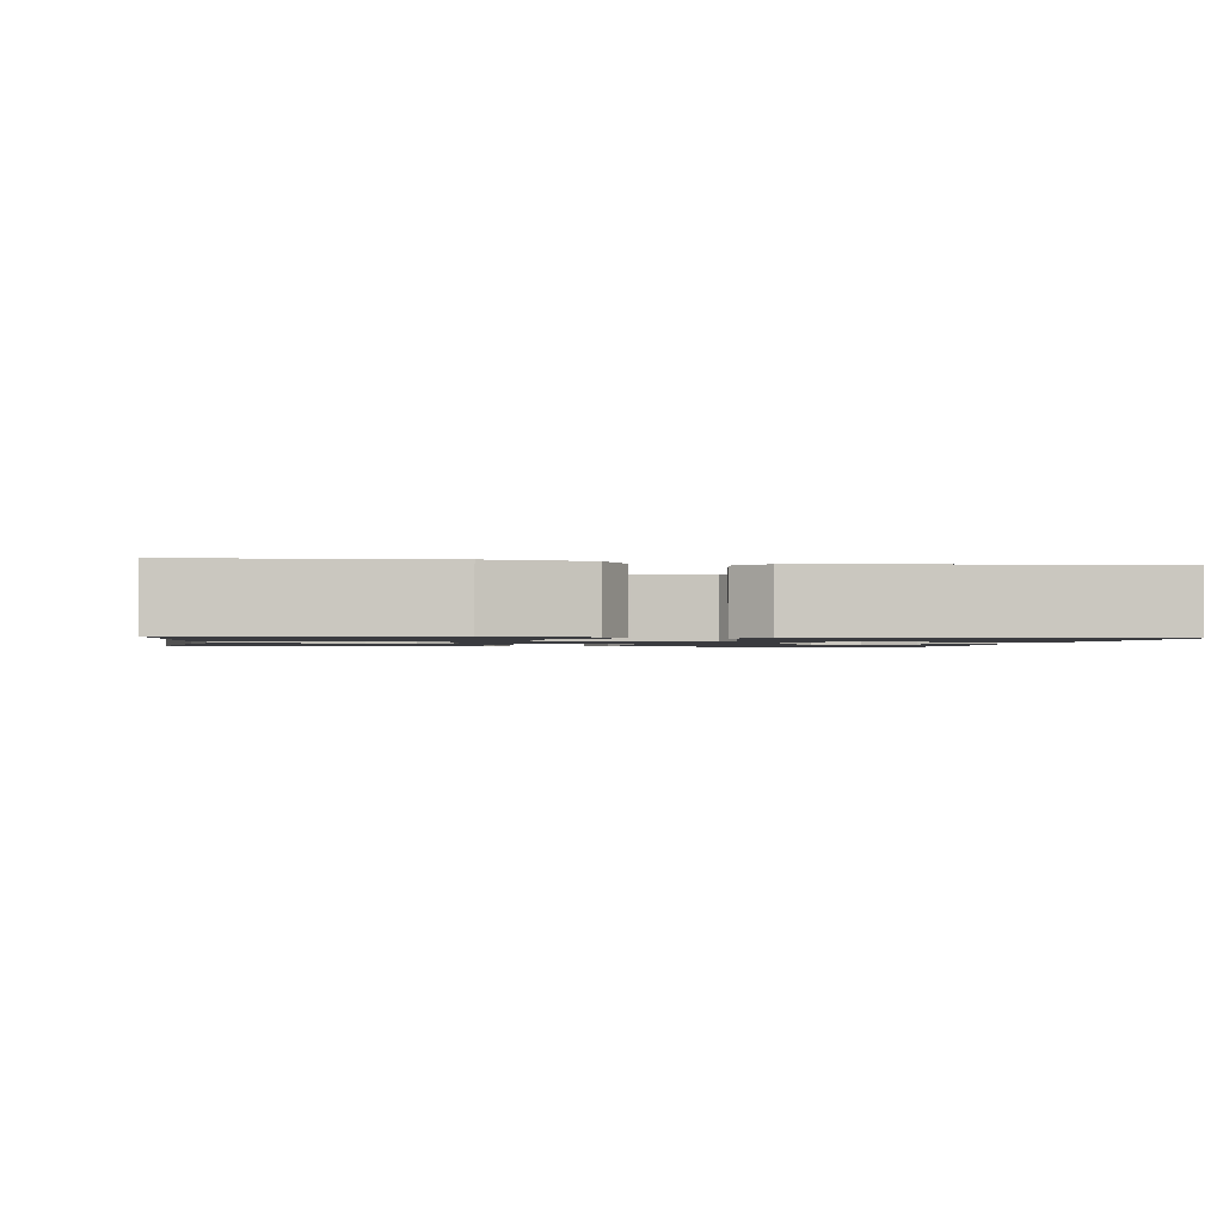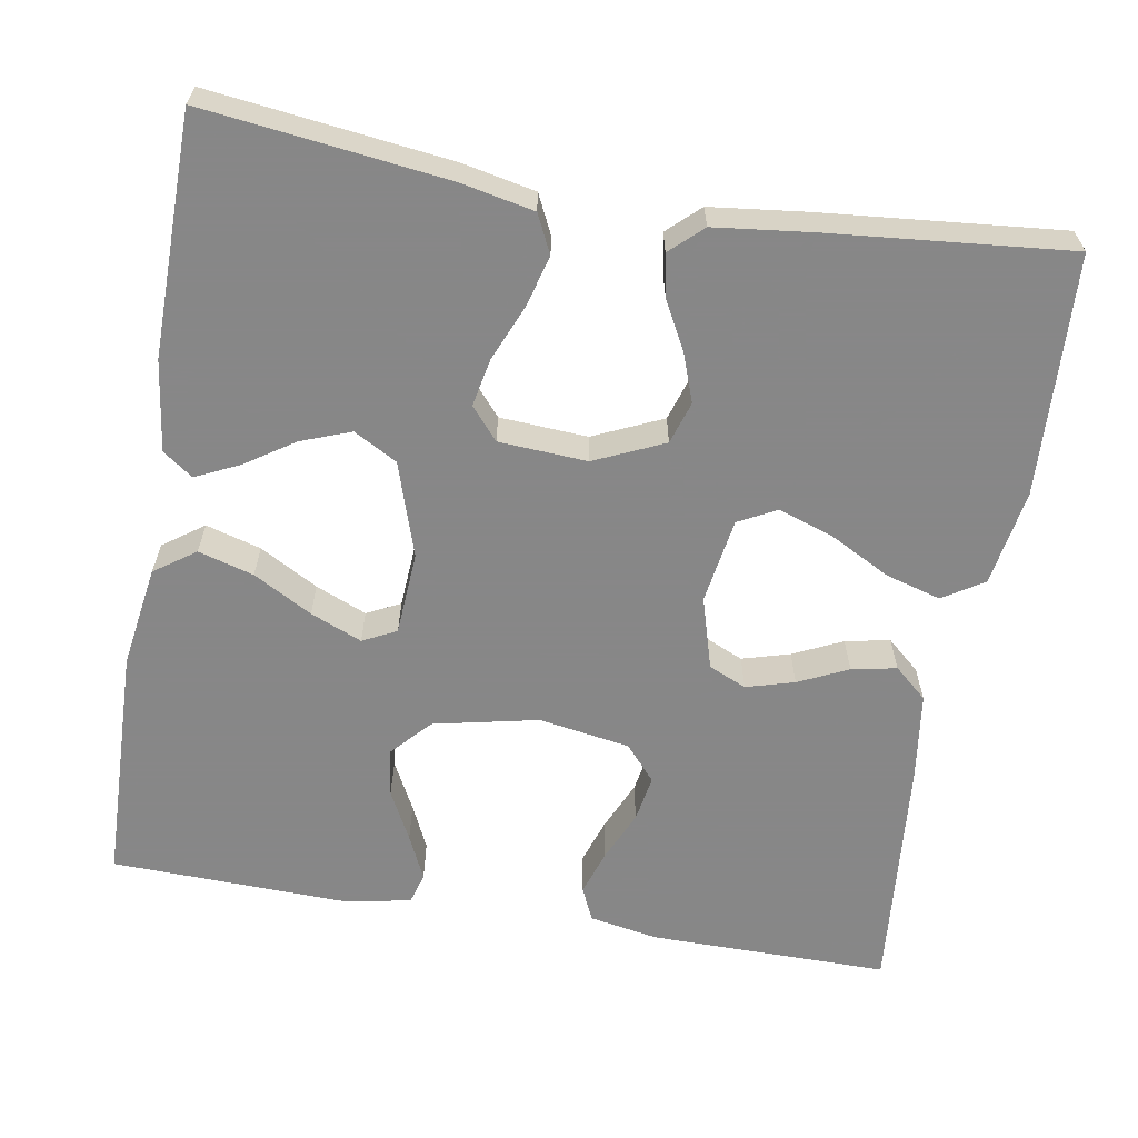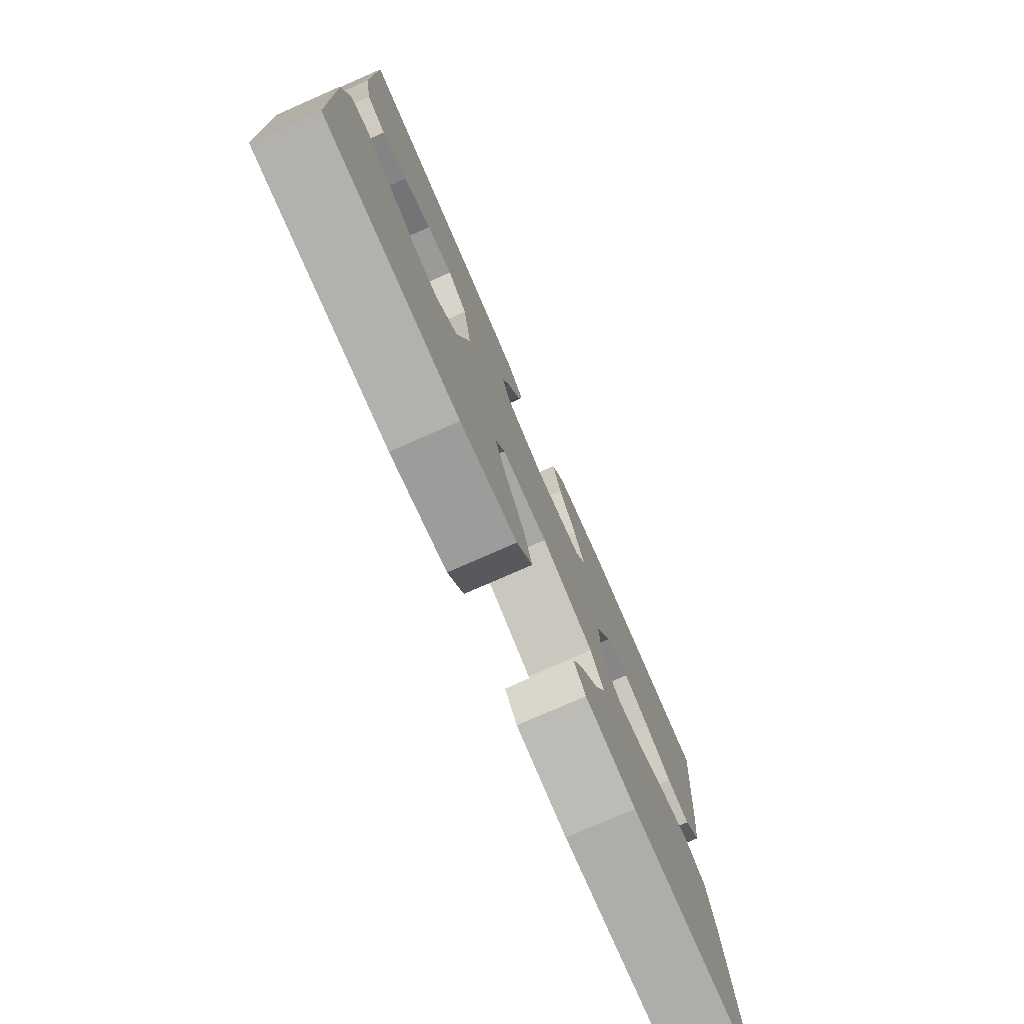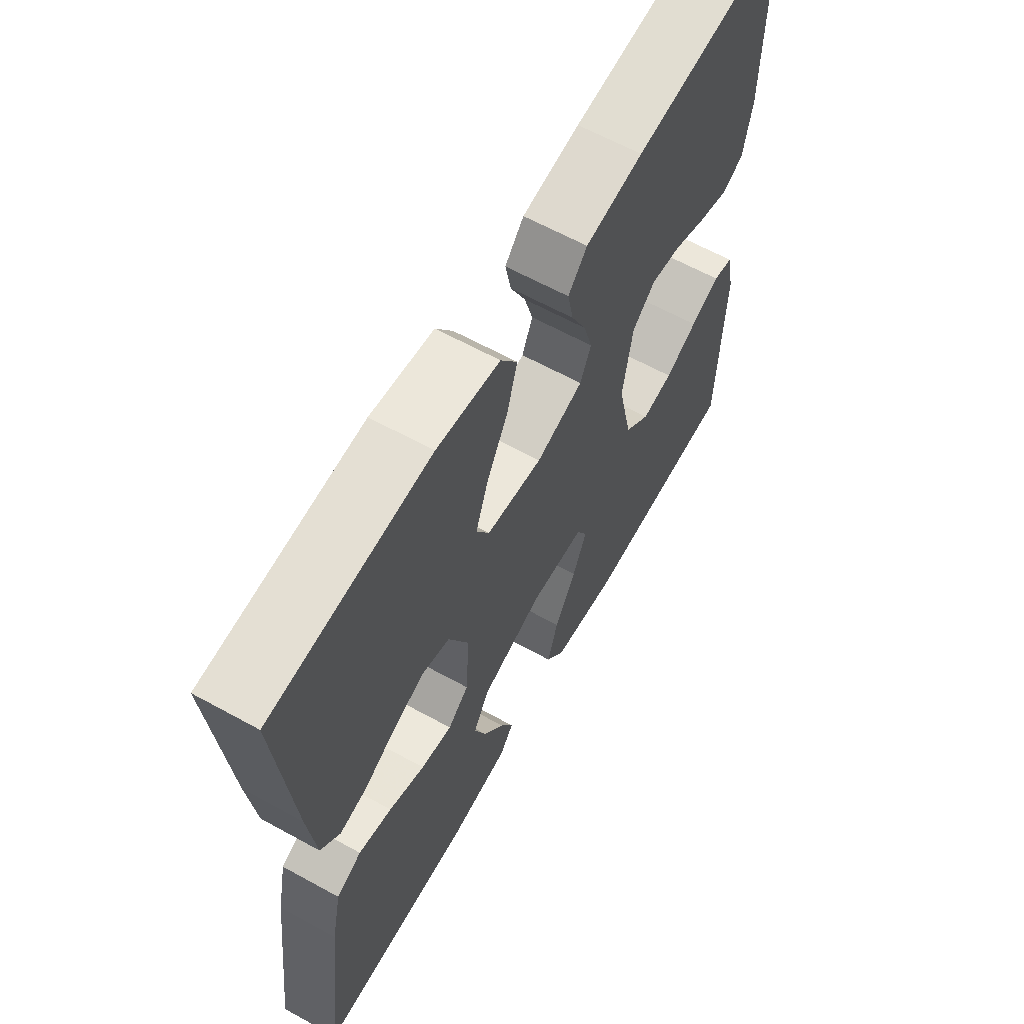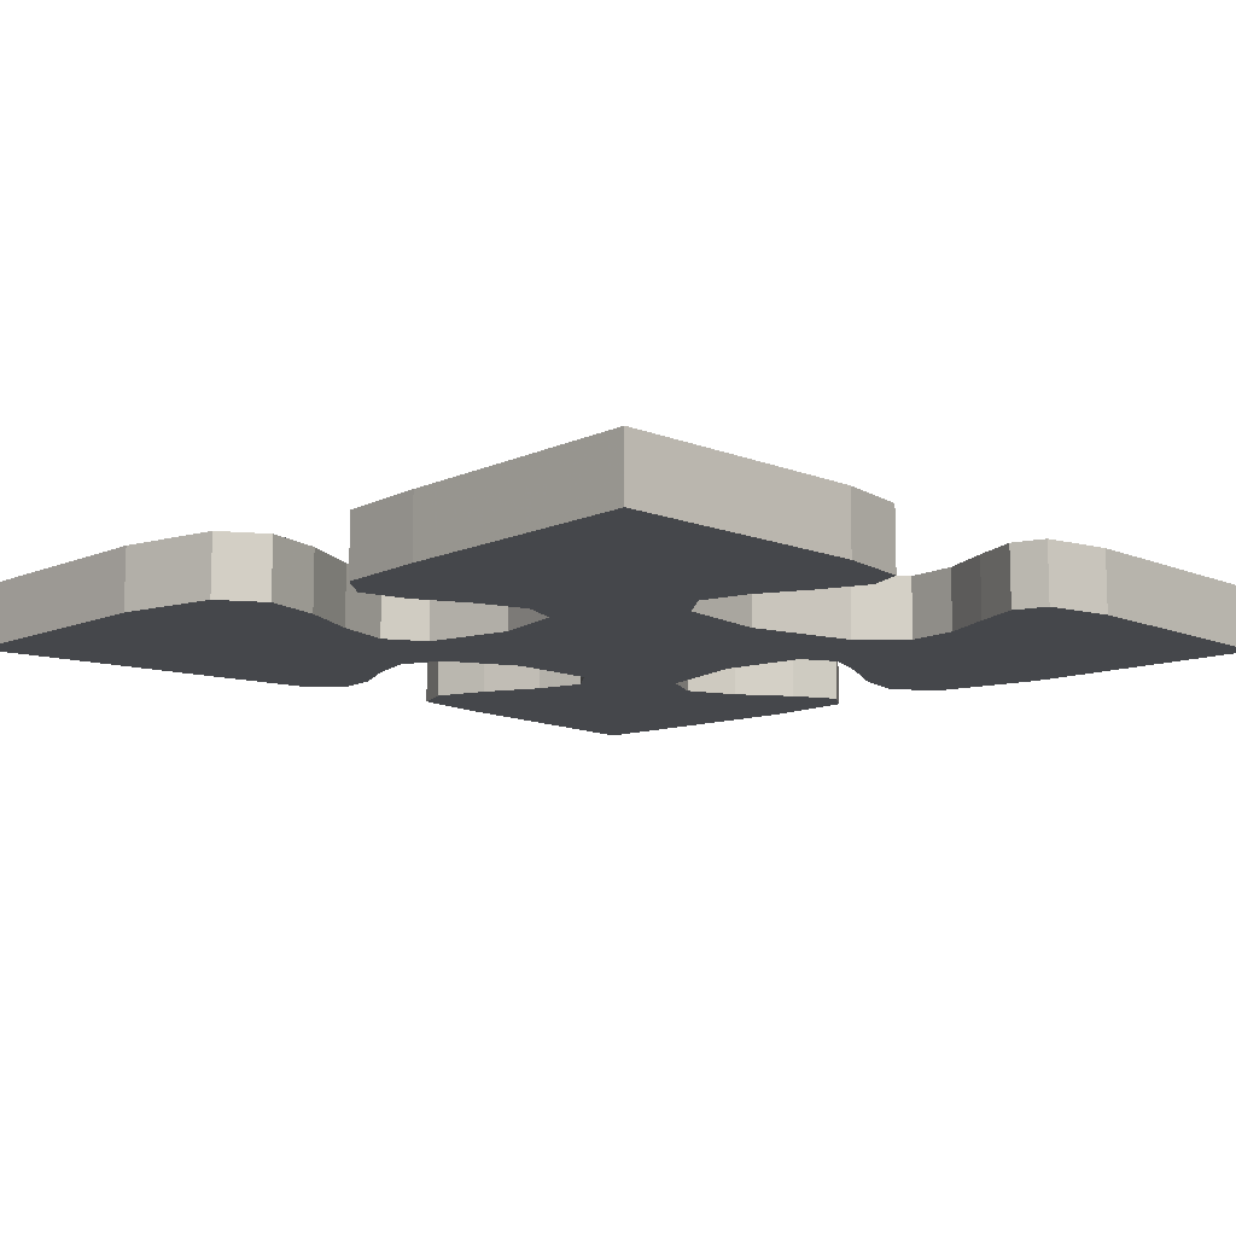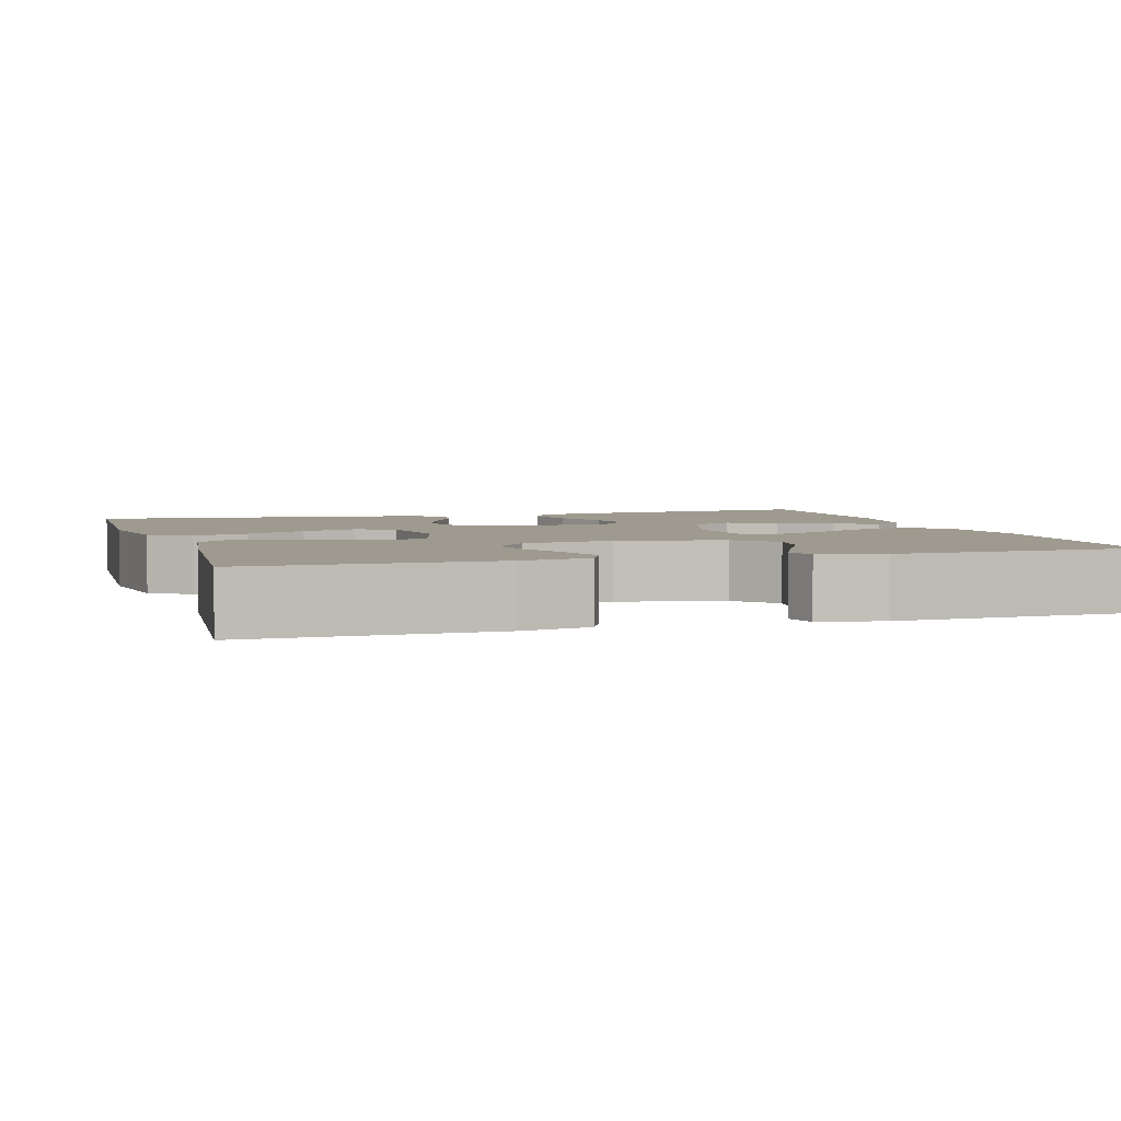
<metadata>
{"format":"obj","ext":"obj","renderer":"f3d","projection":"perspective","resolution":1024,"background":"white","views":[{"elev":-1.3,"azim":-8.8,"up":"+Y"},{"elev":-62.6,"azim":-99.6,"up":"+Y"},{"elev":-77.9,"azim":113.7,"up":"+Z"},{"elev":63.3,"azim":-60.9,"up":"+Z"},{"elev":-10.4,"azim":44.5,"up":"+Y"},{"elev":3.8,"azim":73.0,"up":"+Y"}]}
</metadata>
<code>
v 0.5 0.07 -0.5
v 0.2 0.07 -0.508
v 0.073 0.07 -0.488
v 0.037 0.07 -0.437
v 0.057 0.07 -0.368
v 0.098 0.07 -0.295
v 0.125 0.07 -0.231
v 0.104 0.07 -0.189
v 0 0.07 -0.182
v -0.118 0.07 -0.22
v -0.148 0.07 -0.274
v -0.125 0.07 -0.336
v -0.084 0.07 -0.398
v -0.059 0.07 -0.452
v -0.086 0.07 -0.489
v -0.2 0.07 -0.504
v -0.5 0.07 -0.5
v -0.463 0.07 -0.2
v -0.444 0.07 -0.108
v -0.396 0.07 -0.085
v -0.332 0.07 -0.103
v -0.263 0.07 -0.132
v -0.203 0.07 -0.144
v -0.163 0.07 -0.11
v -0.156 0.07 0
v -0.195 0.07 0.087
v -0.248 0.07 0.104
v -0.309 0.07 0.082
v -0.369 0.07 0.05
v -0.421 0.07 0.04
v -0.458 0.07 0.08
v -0.472 0.07 0.2
v -0.5 0.07 0.5
v -0.2 0.07 0.515
v -0.08 0.07 0.495
v -0.048 0.07 0.444
v -0.068 0.07 0.375
v -0.108 0.07 0.3
v -0.132 0.07 0.231
v -0.107 0.07 0.183
v 0 0.07 0.166
v 0.09 0.07 0.192
v 0.111 0.07 0.239
v 0.094 0.07 0.299
v 0.065 0.07 0.361
v 0.054 0.07 0.417
v 0.09 0.07 0.458
v 0.2 0.07 0.473
v 0.5 0.07 0.5
v 0.498 0.07 0.2
v 0.482 0.07 0.114
v 0.44 0.07 0.095
v 0.383 0.07 0.114
v 0.32 0.07 0.142
v 0.262 0.07 0.152
v 0.218 0.07 0.114
v 0.199 0.07 0
v 0.227 0.07 -0.131
v 0.276 0.07 -0.176
v 0.336 0.07 -0.167
v 0.398 0.07 -0.135
v 0.454 0.07 -0.109
v 0.493 0.07 -0.12
v 0.509 0.07 -0.2
v 0.5 0 -0.5
v 0.2 0 -0.508
v 0.073 0 -0.488
v 0.037 0 -0.437
v 0.057 0 -0.368
v 0.098 0 -0.295
v 0.125 0 -0.231
v 0.104 0 -0.189
v 0 0 -0.182
v -0.118 0 -0.22
v -0.148 0 -0.274
v -0.125 0 -0.336
v -0.084 0 -0.398
v -0.059 0 -0.452
v -0.086 0 -0.489
v -0.2 0 -0.504
v -0.5 0 -0.5
v -0.463 0 -0.2
v -0.444 0 -0.108
v -0.396 0 -0.085
v -0.332 0 -0.103
v -0.263 0 -0.132
v -0.203 0 -0.144
v -0.163 0 -0.11
v -0.156 0 0
v -0.195 0 0.087
v -0.248 0 0.104
v -0.309 0 0.082
v -0.369 0 0.05
v -0.421 0 0.04
v -0.458 0 0.08
v -0.472 0 0.2
v -0.5 0 0.5
v -0.2 0 0.515
v -0.08 0 0.495
v -0.048 0 0.444
v -0.068 0 0.375
v -0.108 0 0.3
v -0.132 0 0.231
v -0.107 0 0.183
v 0 0 0.166
v 0.09 0 0.192
v 0.111 0 0.239
v 0.094 0 0.299
v 0.065 0 0.361
v 0.054 0 0.417
v 0.09 0 0.458
v 0.2 0 0.473
v 0.5 0 0.5
v 0.498 0 0.2
v 0.482 0 0.114
v 0.44 0 0.095
v 0.383 0 0.114
v 0.32 0 0.142
v 0.262 0 0.152
v 0.218 0 0.114
v 0.199 0 0
v 0.227 0 -0.131
v 0.276 0 -0.176
v 0.336 0 -0.167
v 0.398 0 -0.135
v 0.454 0 -0.109
v 0.493 0 -0.12
v 0.509 0 -0.2
f 60 61 62 63
f 60 63 64 1
f 51 52 53 54
f 49 50 51 54
f 49 54 55
f 48 49 55 56
f 44 45 46 47
f 43 44 47 48
f 35 36 37 38
f 35 38 39
f 34 35 39
f 33 34 39
f 32 33 39 40
f 28 29 30 31
f 27 28 31 32
f 26 27 32 40
f 19 20 21 22
f 19 22 23
f 18 19 23
f 17 18 23
f 16 17 23 24
f 12 13 14 15
f 11 12 15 16
f 3 4 5 6
f 3 6 7
f 2 3 7
f 59 60 1 2
f 58 59 2 7
f 57 58 7 8
f 43 48 56 57
f 42 43 57 8
f 41 42 8 9
f 25 26 40 41
f 24 25 41 9
f 11 16 24
f 10 11 24
f 9 10 24
f 127 126 125 124
f 65 128 127 124
f 118 117 116 115
f 118 115 114 113
f 119 118 113
f 120 119 113 112
f 111 110 109 108
f 112 111 108 107
f 102 101 100 99
f 103 102 99
f 103 99 98
f 103 98 97
f 104 103 97 96
f 95 94 93 92
f 96 95 92 91
f 104 96 91 90
f 86 85 84 83
f 87 86 83
f 87 83 82
f 87 82 81
f 88 87 81 80
f 79 78 77 76
f 80 79 76 75
f 70 69 68 67
f 71 70 67
f 71 67 66
f 66 65 124 123
f 71 66 123 122
f 72 71 122 121
f 121 120 112 107
f 72 121 107 106
f 73 72 106 105
f 105 104 90 89
f 73 105 89 88
f 88 80 75
f 88 75 74
f 88 74 73
f 1 65 66 2
f 2 66 67 3
f 3 67 68 4
f 4 68 69 5
f 5 69 70 6
f 6 70 71 7
f 7 71 72 8
f 8 72 73 9
f 9 73 74 10
f 10 74 75 11
f 11 75 76 12
f 12 76 77 13
f 13 77 78 14
f 14 78 79 15
f 15 79 80 16
f 16 80 81 17
f 17 81 82 18
f 18 82 83 19
f 19 83 84 20
f 20 84 85 21
f 21 85 86 22
f 22 86 87 23
f 23 87 88 24
f 24 88 89 25
f 25 89 90 26
f 26 90 91 27
f 27 91 92 28
f 28 92 93 29
f 29 93 94 30
f 30 94 95 31
f 31 95 96 32
f 32 96 97 33
f 33 97 98 34
f 34 98 99 35
f 35 99 100 36
f 36 100 101 37
f 37 101 102 38
f 38 102 103 39
f 39 103 104 40
f 40 104 105 41
f 41 105 106 42
f 42 106 107 43
f 43 107 108 44
f 44 108 109 45
f 45 109 110 46
f 46 110 111 47
f 47 111 112 48
f 48 112 113 49
f 49 113 114 50
f 50 114 115 51
f 51 115 116 52
f 52 116 117 53
f 53 117 118 54
f 54 118 119 55
f 55 119 120 56
f 56 120 121 57
f 57 121 122 58
f 58 122 123 59
f 59 123 124 60
f 60 124 125 61
f 61 125 126 62
f 62 126 127 63
f 63 127 128 64
f 64 128 65 1

</code>
